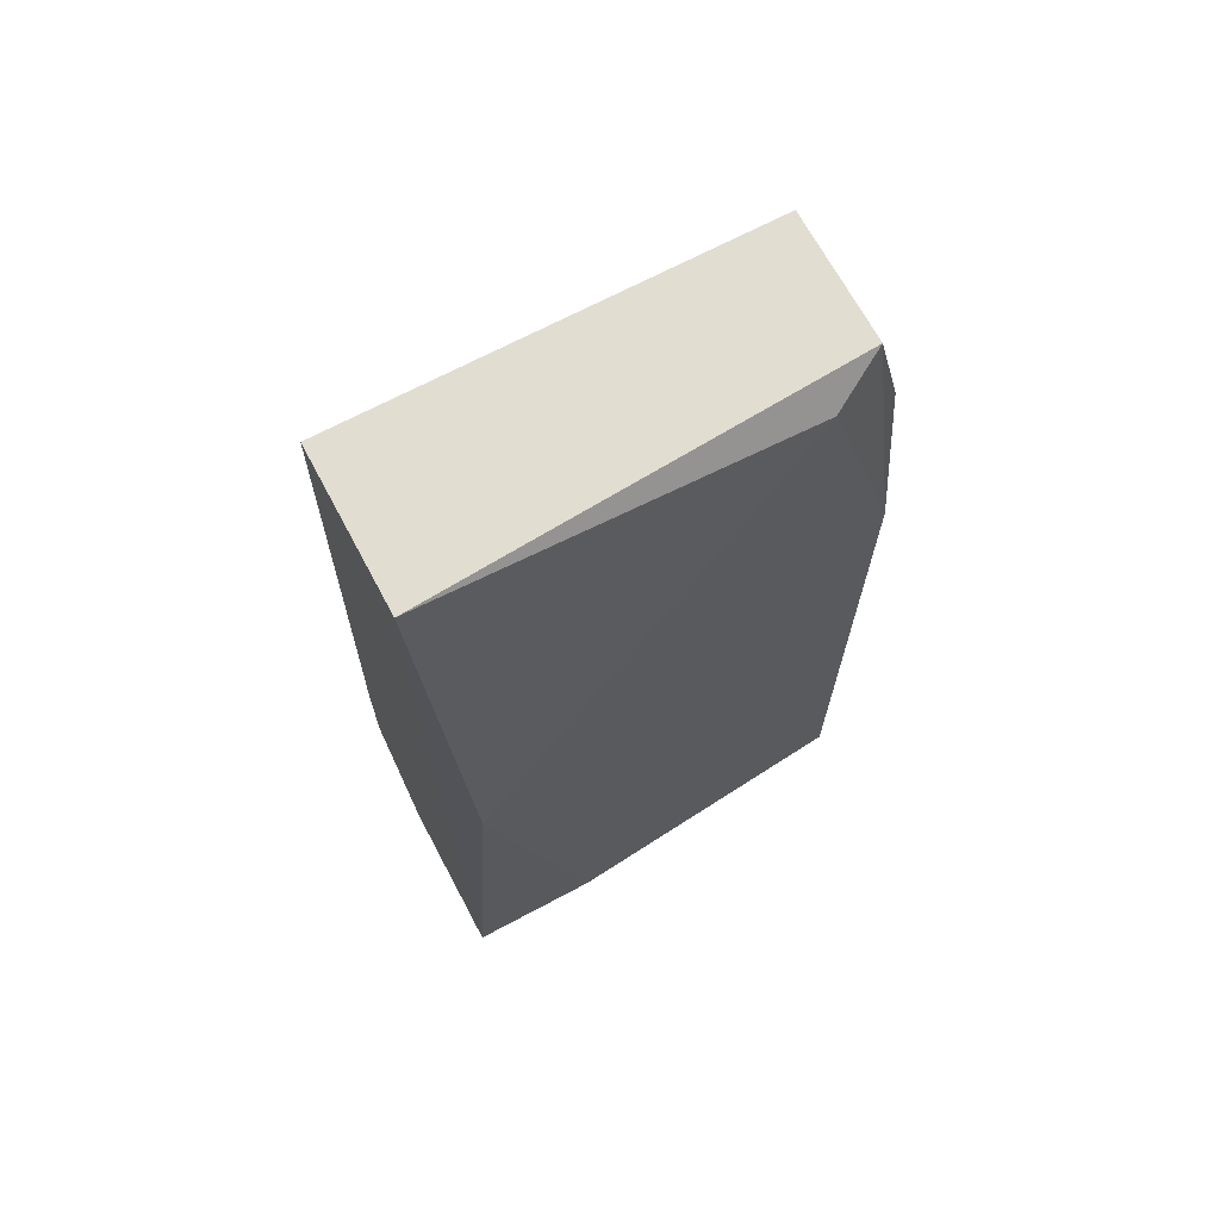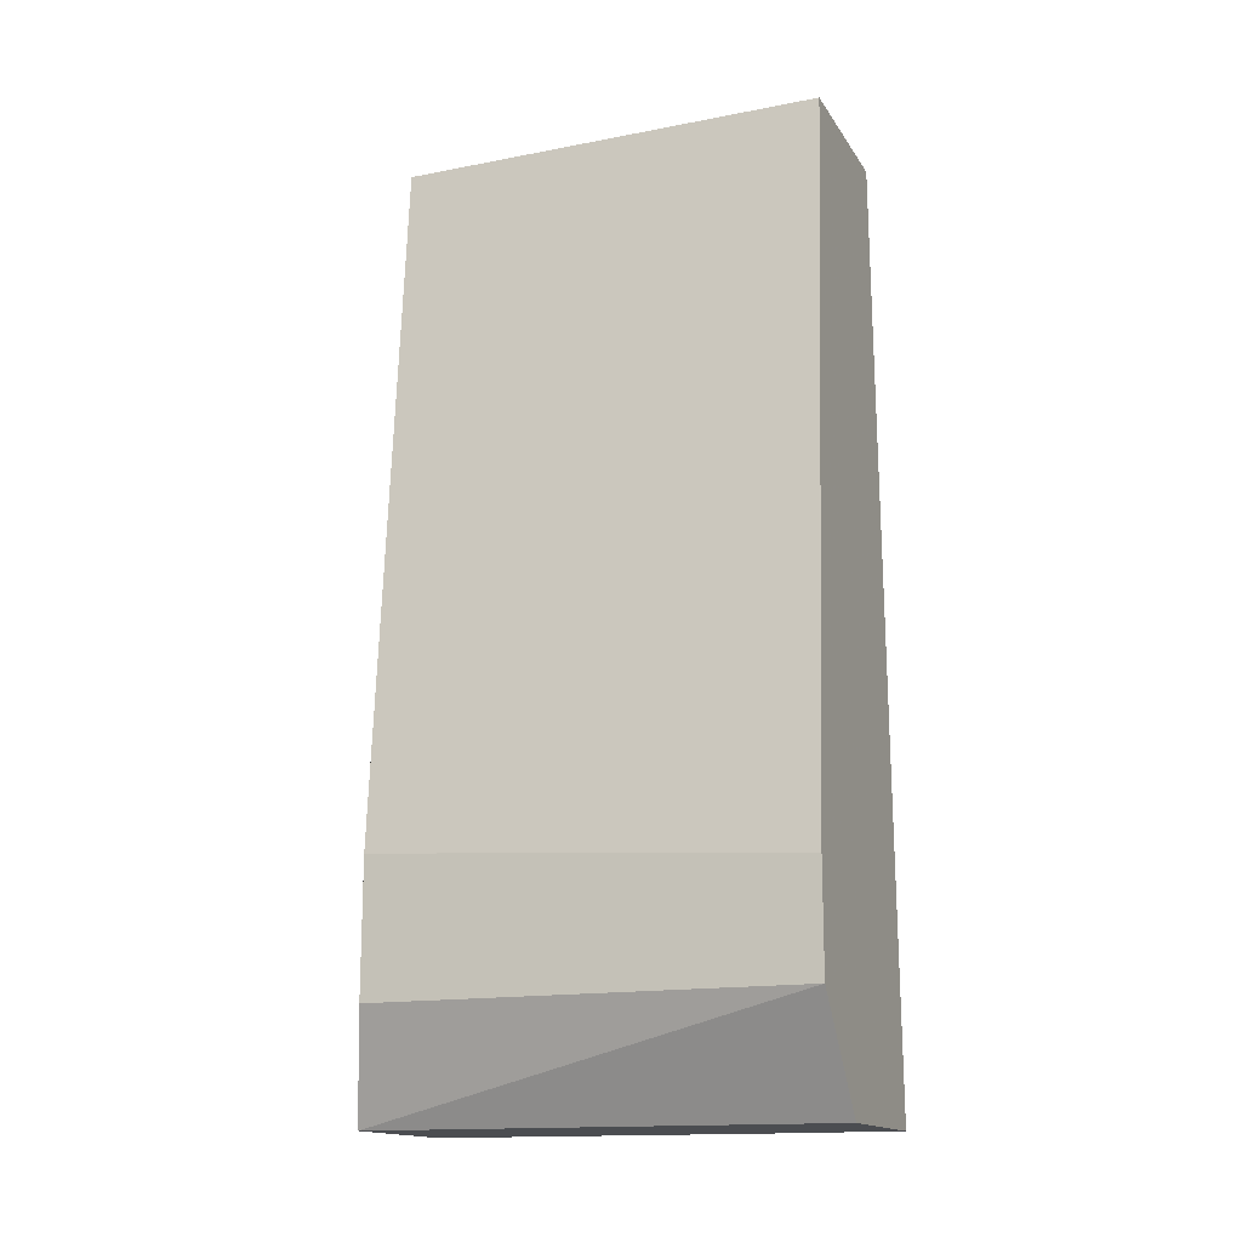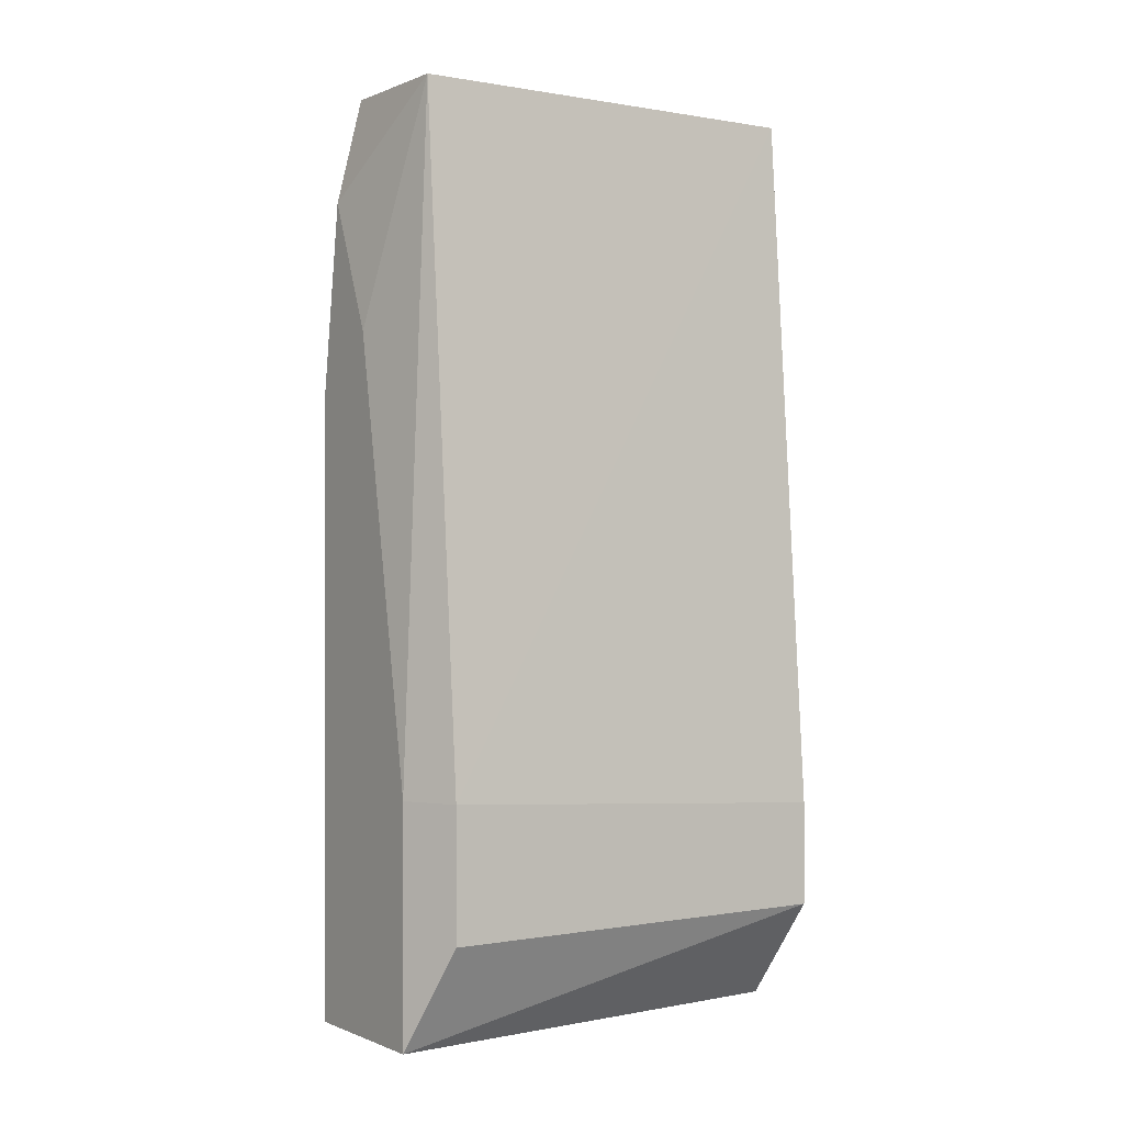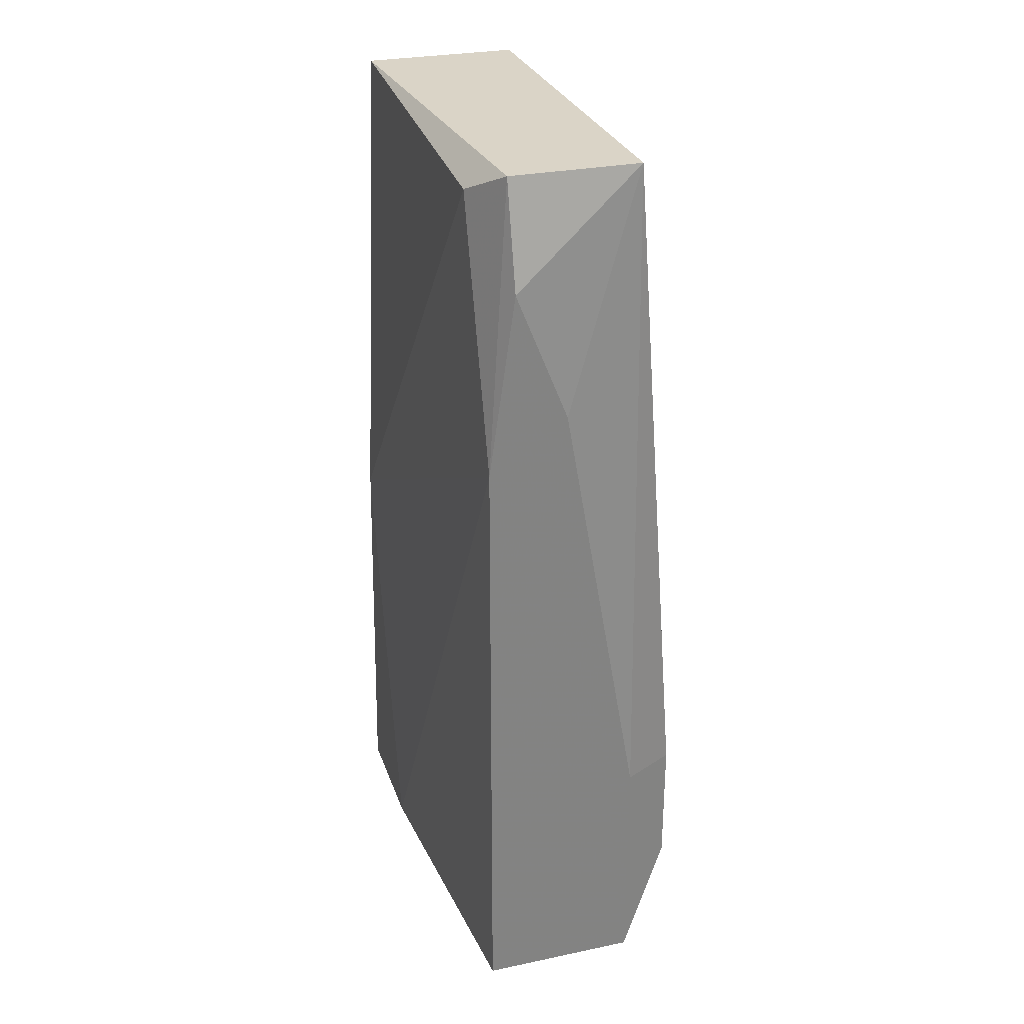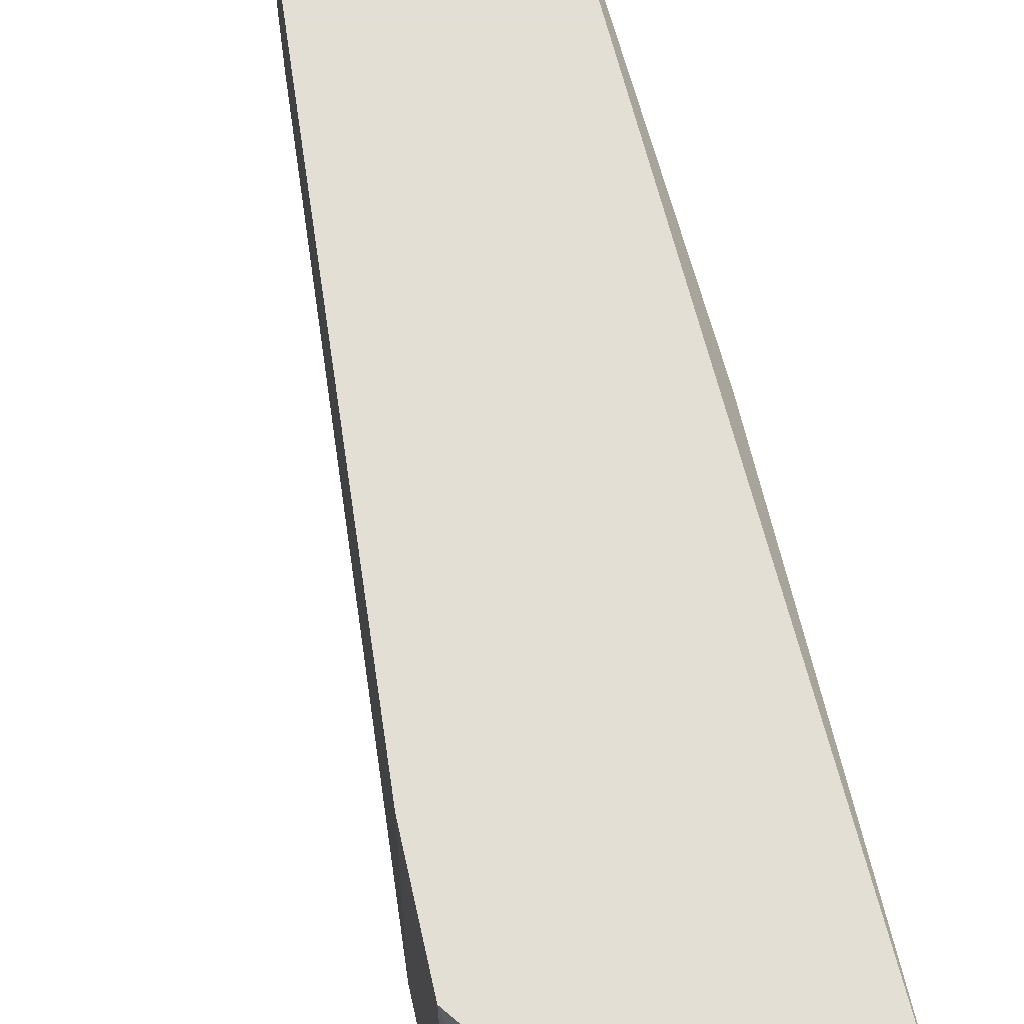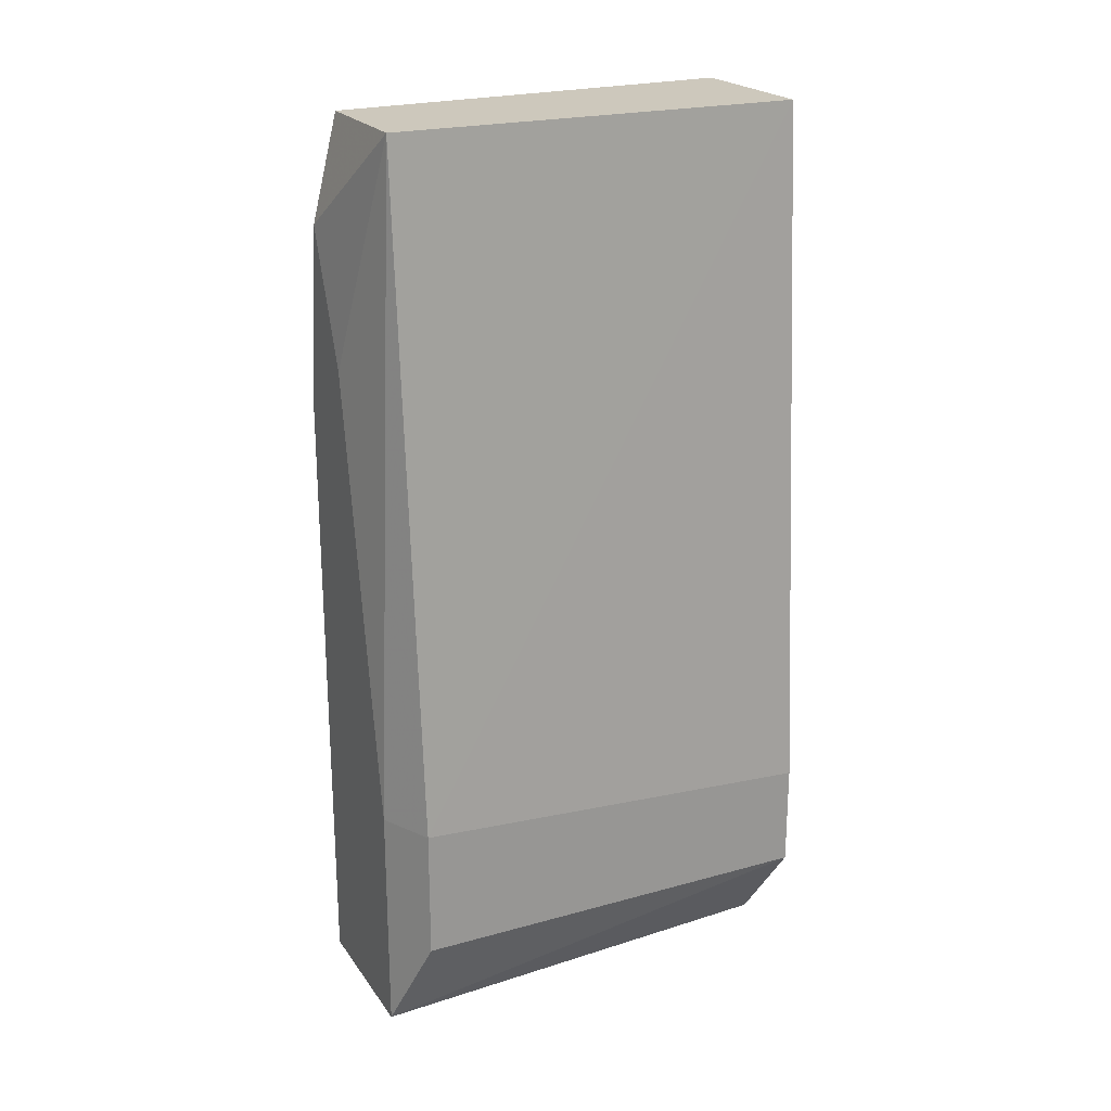
<metadata>
{"format":"obj","ext":"obj","renderer":"f3d","projection":"perspective","resolution":1024,"background":"white","views":[{"elev":68.6,"azim":-118.1,"up":"+Z"},{"elev":-15.7,"azim":112.0,"up":"+Z"},{"elev":0.0,"azim":56.0,"up":"+Z"},{"elev":28.9,"azim":-17.2,"up":"+Z"},{"elev":66.3,"azim":167.4,"up":"+Y"},{"elev":22.1,"azim":64.2,"up":"+Z"}]}
</metadata>
<code>
v 0.01416 -0.007444 -0.03192
v 0.01416 -0.001484 -0.03192
v 0.01416 -0.002676 -0.01285
v 0.01536 -0.001484 0.009796
v 0.01536 -0.01817 0.008599
v 0.01536 -0.02175 -0.00332
v 0.01536 -0.02175 -0.03192
v 0.0225 -0.02055 0.009796
v 0.0225 -0.001484 0.009796
v 0.0225 -0.02175 -0.02119
v 0.0225 -0.02175 -0.03192
v 0.01893 -0.02175 -0.000936
v 0.02131 -0.001484 -0.03192
v 0.01655 -0.02055 0.009796
v 0.01655 -0.02175 0.005022
v 0.02489 -0.02055 -0.02119
v 0.02489 -0.02055 -0.02715
v 0.02489 -0.001484 -0.02238
v 0.02489 -0.001484 -0.02715
f 14 6 15
f 19 4 9
f 4 8 9
f 7 1 2
f 4 19 2
f 12 7 11
f 19 17 11
f 7 2 11
f 11 2 13
f 2 19 13
f 19 11 13
f 17 19 16
f 9 8 16
f 11 17 16
f 7 12 6
f 1 7 6
f 6 5 3
f 5 4 3
f 2 1 3
f 4 2 3
f 1 6 3
f 8 4 14
f 4 5 14
f 5 6 14
f 19 9 18
f 16 19 18
f 9 16 18
f 8 12 10
f 12 11 10
f 16 8 10
f 11 16 10
f 12 8 15
f 6 12 15
f 8 14 15

</code>
